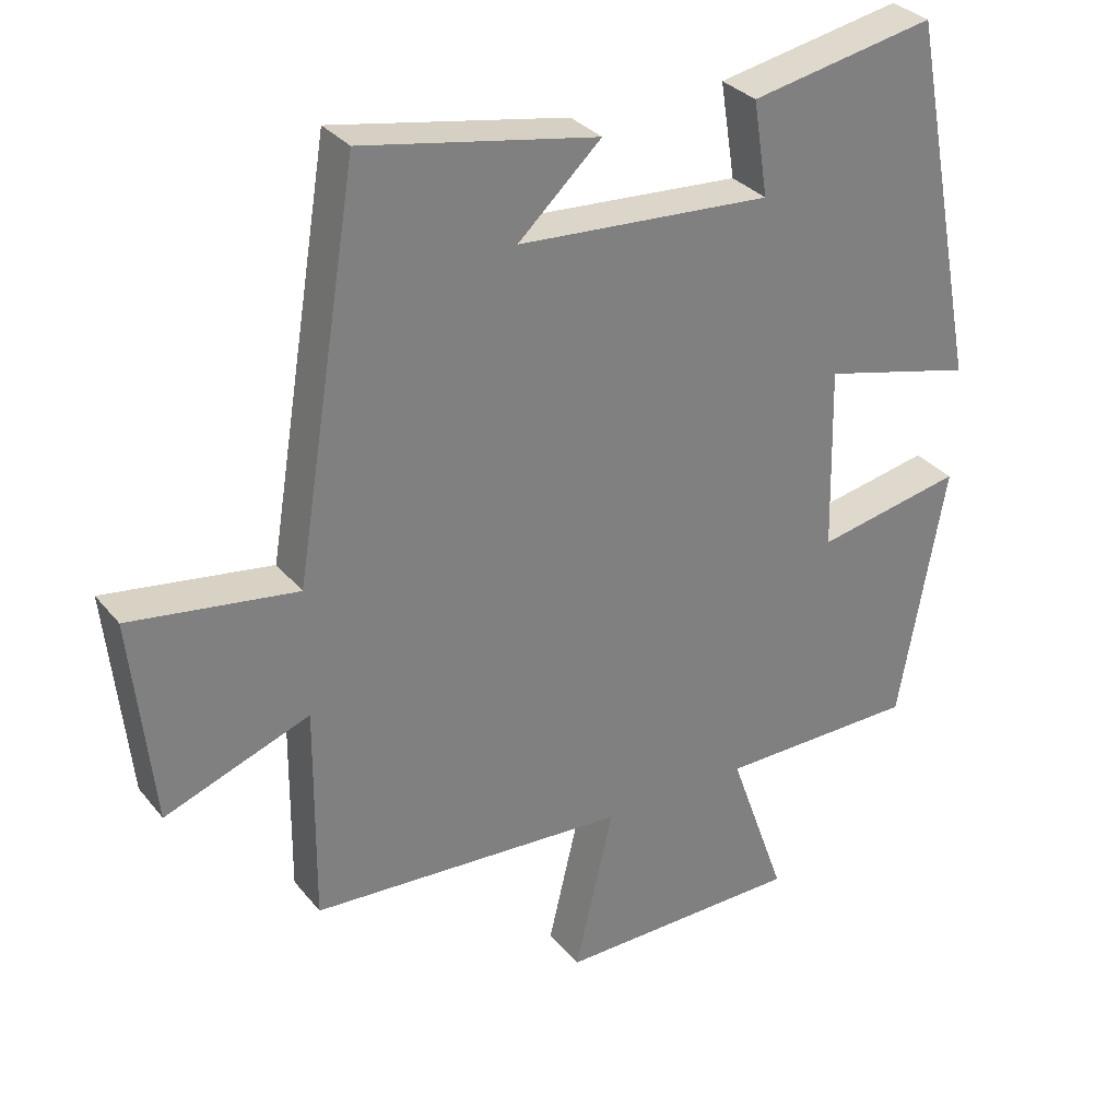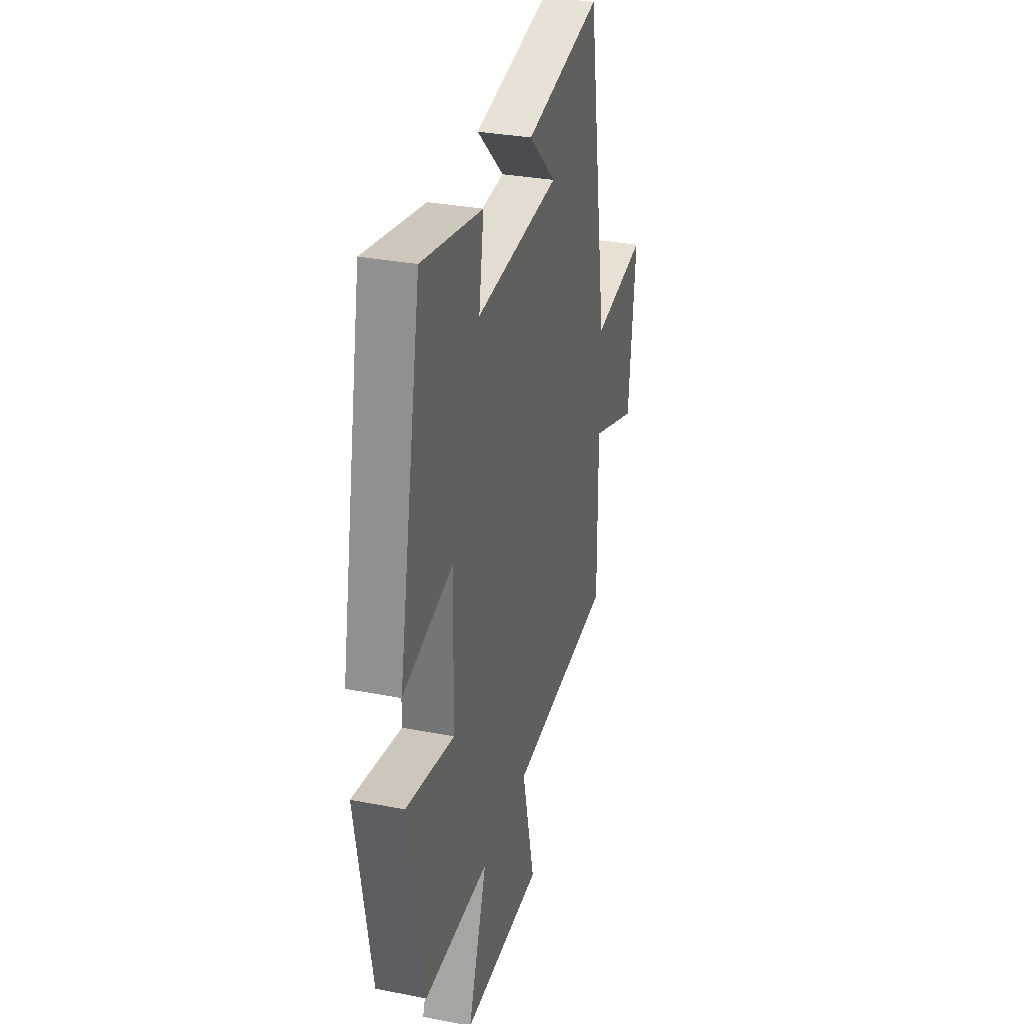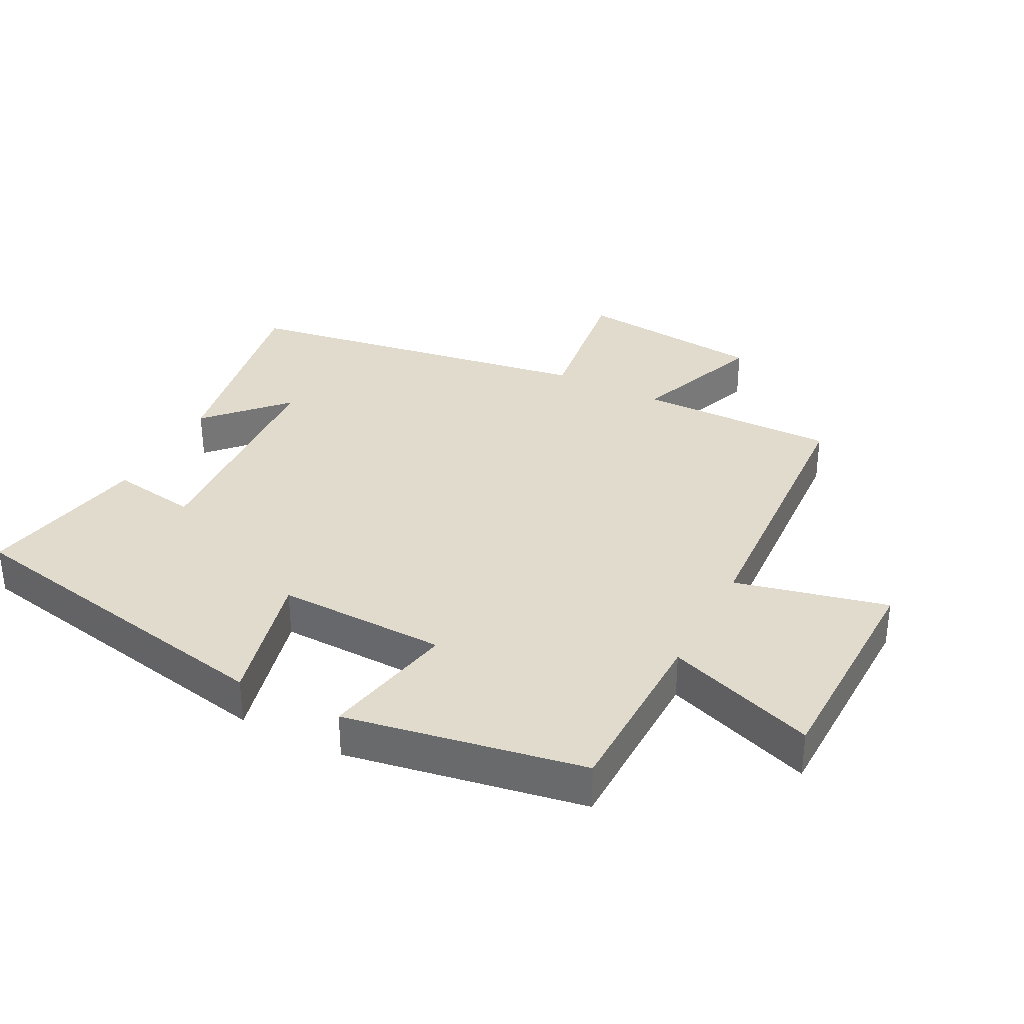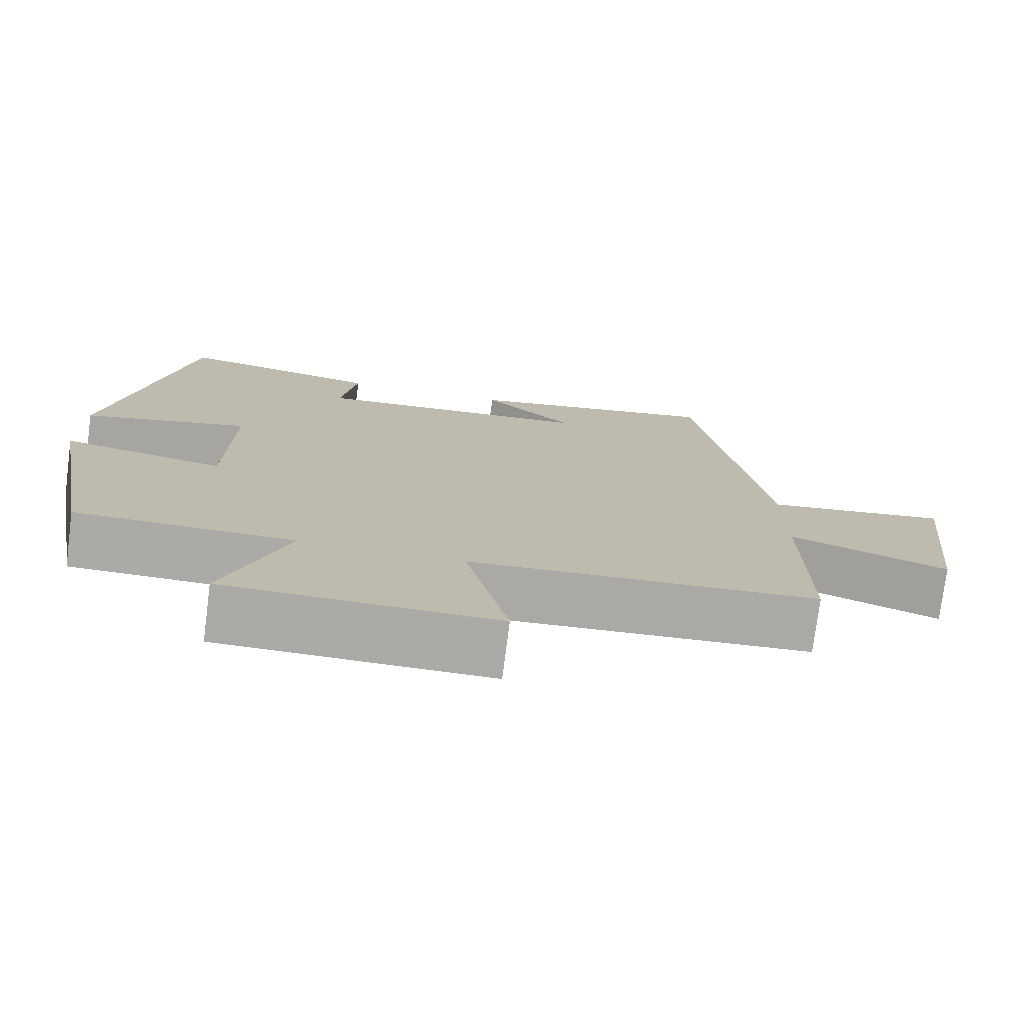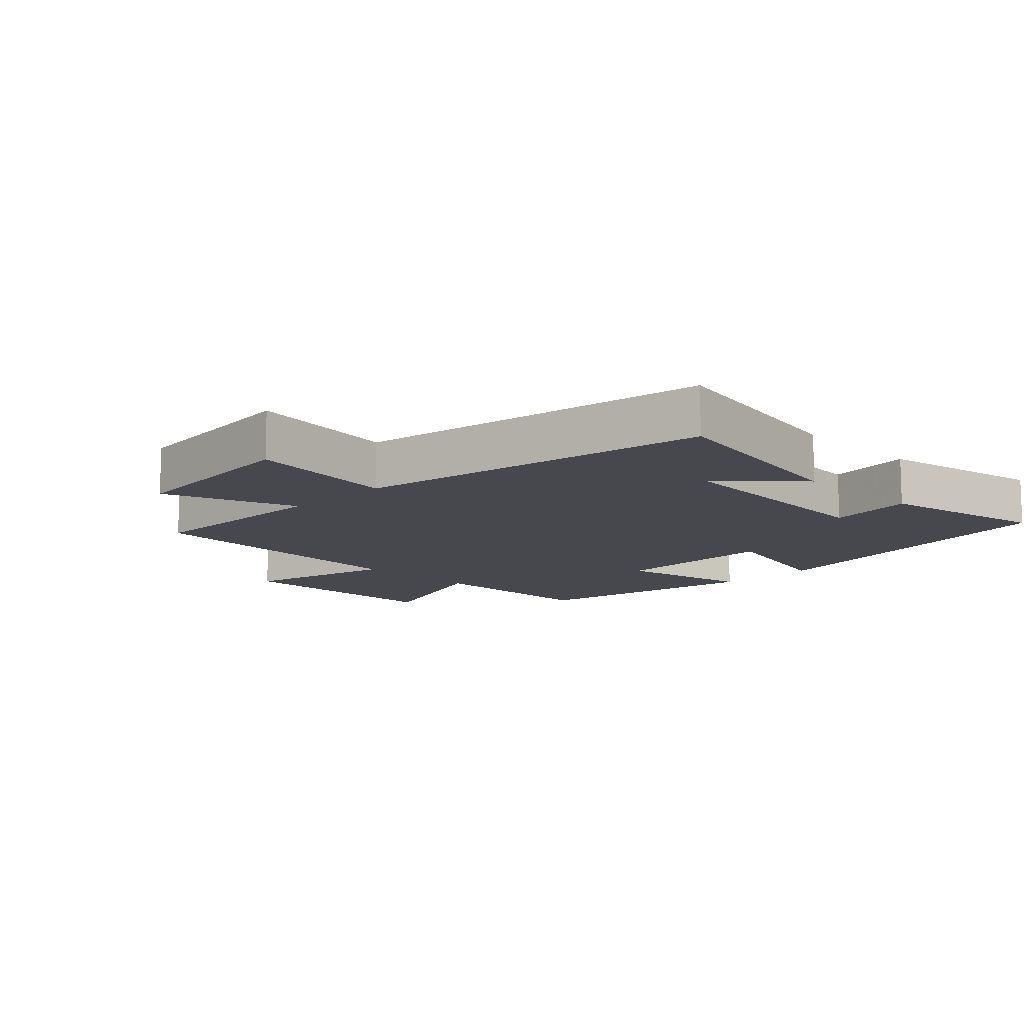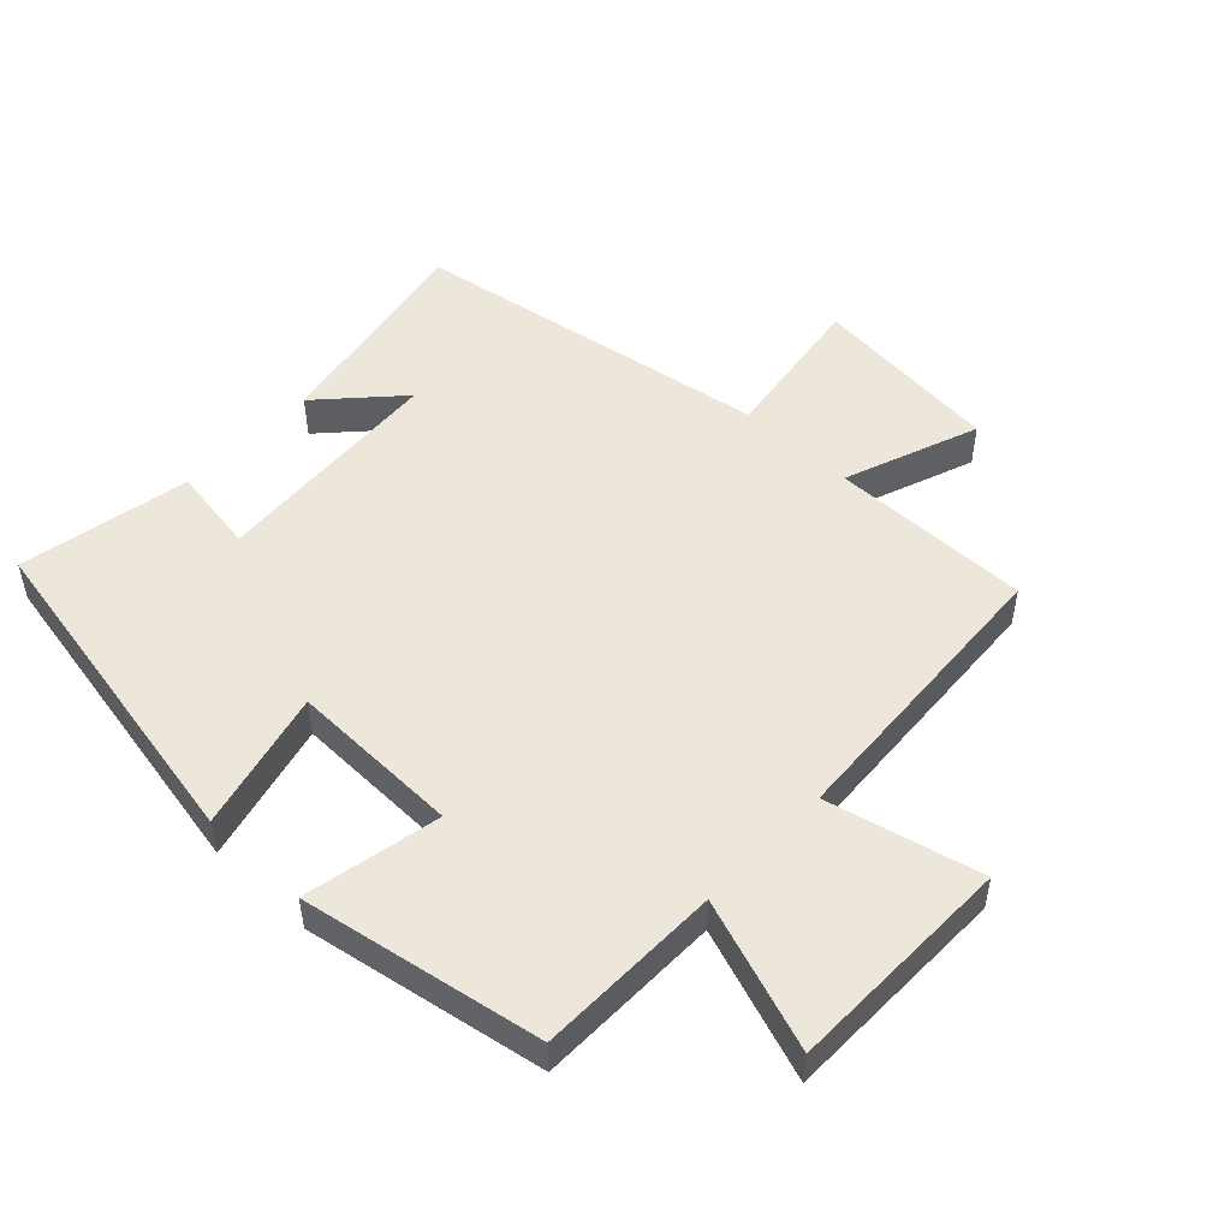
<metadata>
{"format":"obj","ext":"obj","renderer":"f3d","projection":"perspective","resolution":1024,"background":"white","views":[{"elev":31.5,"azim":-32.0,"up":"+Z"},{"elev":31.9,"azim":105.3,"up":"+Z"},{"elev":33.8,"azim":117.5,"up":"+Y"},{"elev":-75.7,"azim":172.7,"up":"+Z"},{"elev":-11.7,"azim":-45.0,"up":"+Y"},{"elev":50.4,"azim":133.4,"up":"+Y"}]}
</metadata>
<code>
v -0.41 0.07 0.562
v -0.08 0.07 0.5
v -0.197 0.07 0.391
v 0.161 0.07 0.367
v 0.14 0.07 0.5
v 0.4 0.07 0.55
v 0.5 0.07 0.034
v 0.287 0.07 0.087
v 0.293 0.07 -0.173
v 0.5 0.07 -0.132
v 0.435 0.07 -0.497
v 0.155 0.07 -0.5
v 0.236 0.07 -0.729
v -0.11 0.07 -0.733
v -0.055 0.07 -0.5
v -0.503 0.07 -0.472
v -0.5 0.07 -0.167
v -0.704 0.07 -0.243
v -0.734 0.07 0.047
v -0.5 0.07 0.013
v -0.41 0 0.562
v -0.08 0 0.5
v -0.197 0 0.391
v 0.161 0 0.367
v 0.14 0 0.5
v 0.4 0 0.55
v 0.5 0 0.034
v 0.287 0 0.087
v 0.293 0 -0.173
v 0.5 0 -0.132
v 0.435 0 -0.497
v 0.155 0 -0.5
v 0.236 0 -0.729
v -0.11 0 -0.733
v -0.055 0 -0.5
v -0.503 0 -0.472
v -0.5 0 -0.167
v -0.704 0 -0.243
v -0.734 0 0.047
v -0.5 0 0.013
f 17 18 19 20
f 17 20 1
f 15 16 17 1
f 12 13 14 15
f 11 12 15
f 10 11 15
f 9 10 15
f 8 9 15
f 6 7 8
f 5 6 8
f 4 5 8
f 3 4 8 15
f 1 2 3
f 1 3 15
f 40 39 38 37
f 21 40 37
f 21 37 36 35
f 35 34 33 32
f 35 32 31
f 35 31 30
f 35 30 29
f 35 29 28
f 28 27 26
f 28 26 25
f 28 25 24
f 35 28 24 23
f 23 22 21
f 35 23 21
f 1 21 22 2
f 2 22 23 3
f 3 23 24 4
f 4 24 25 5
f 5 25 26 6
f 6 26 27 7
f 7 27 28 8
f 8 28 29 9
f 9 29 30 10
f 10 30 31 11
f 11 31 32 12
f 12 32 33 13
f 13 33 34 14
f 14 34 35 15
f 15 35 36 16
f 16 36 37 17
f 17 37 38 18
f 18 38 39 19
f 19 39 40 20
f 20 40 21 1

</code>
